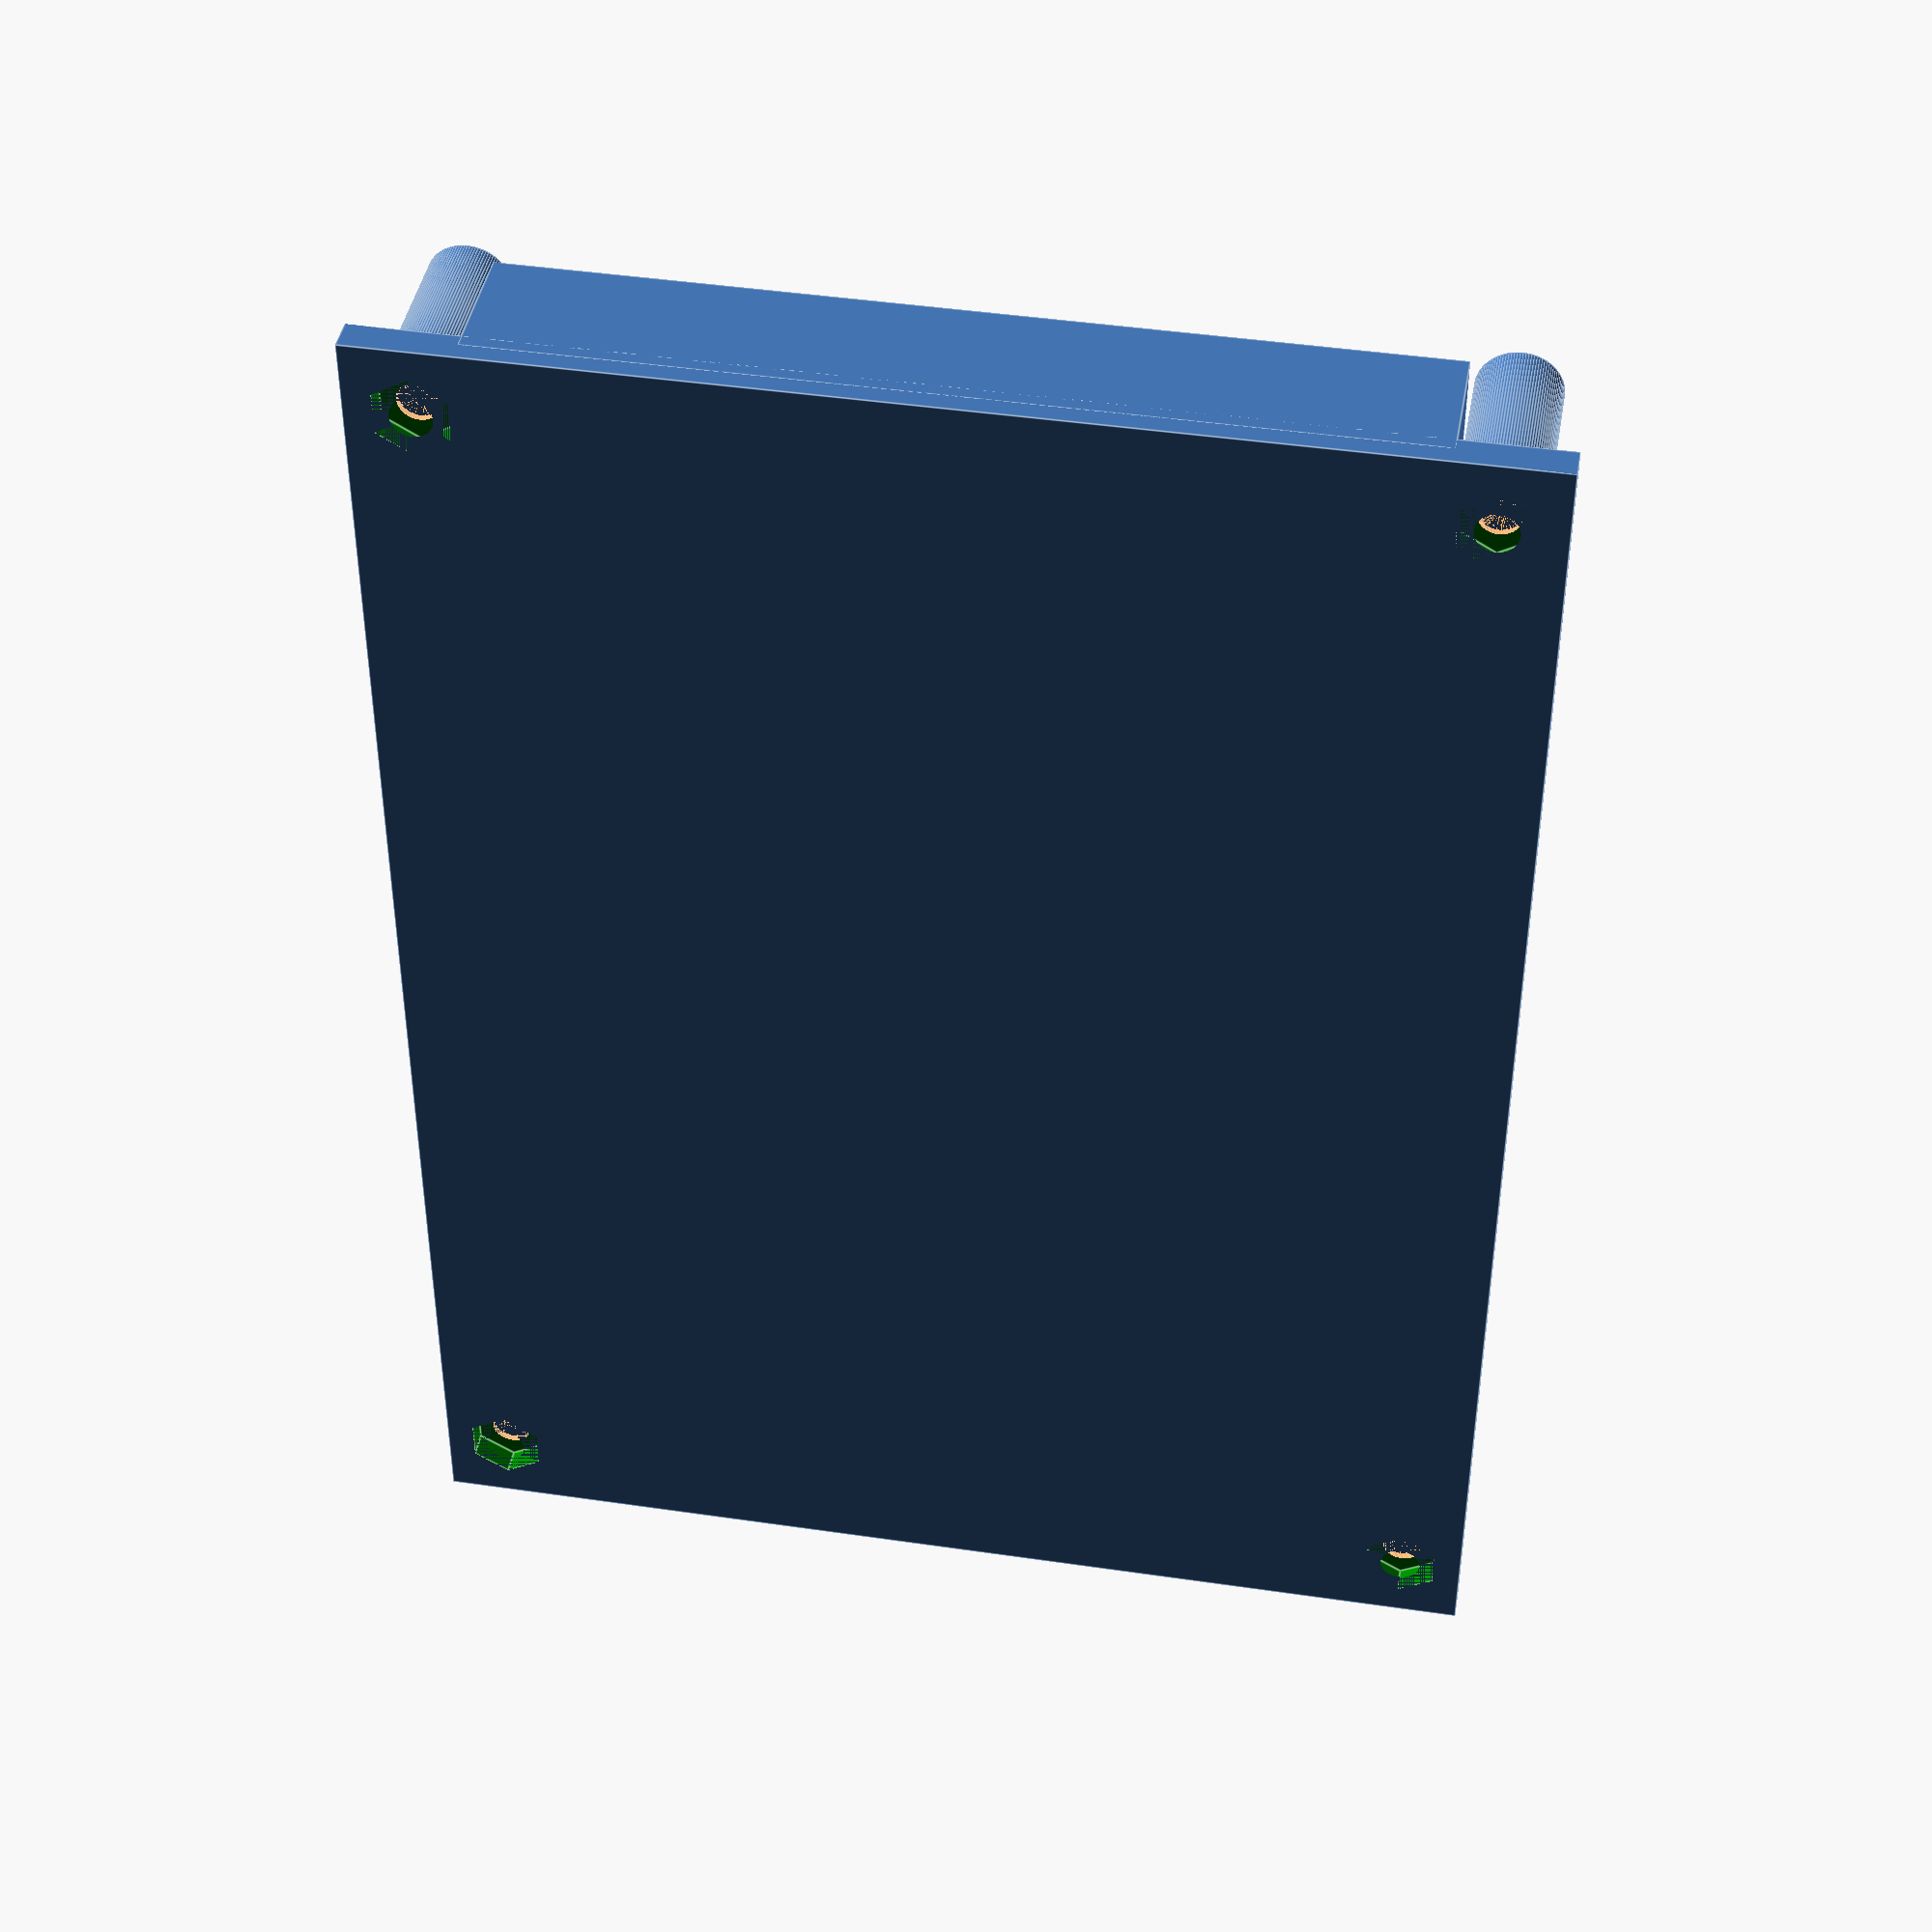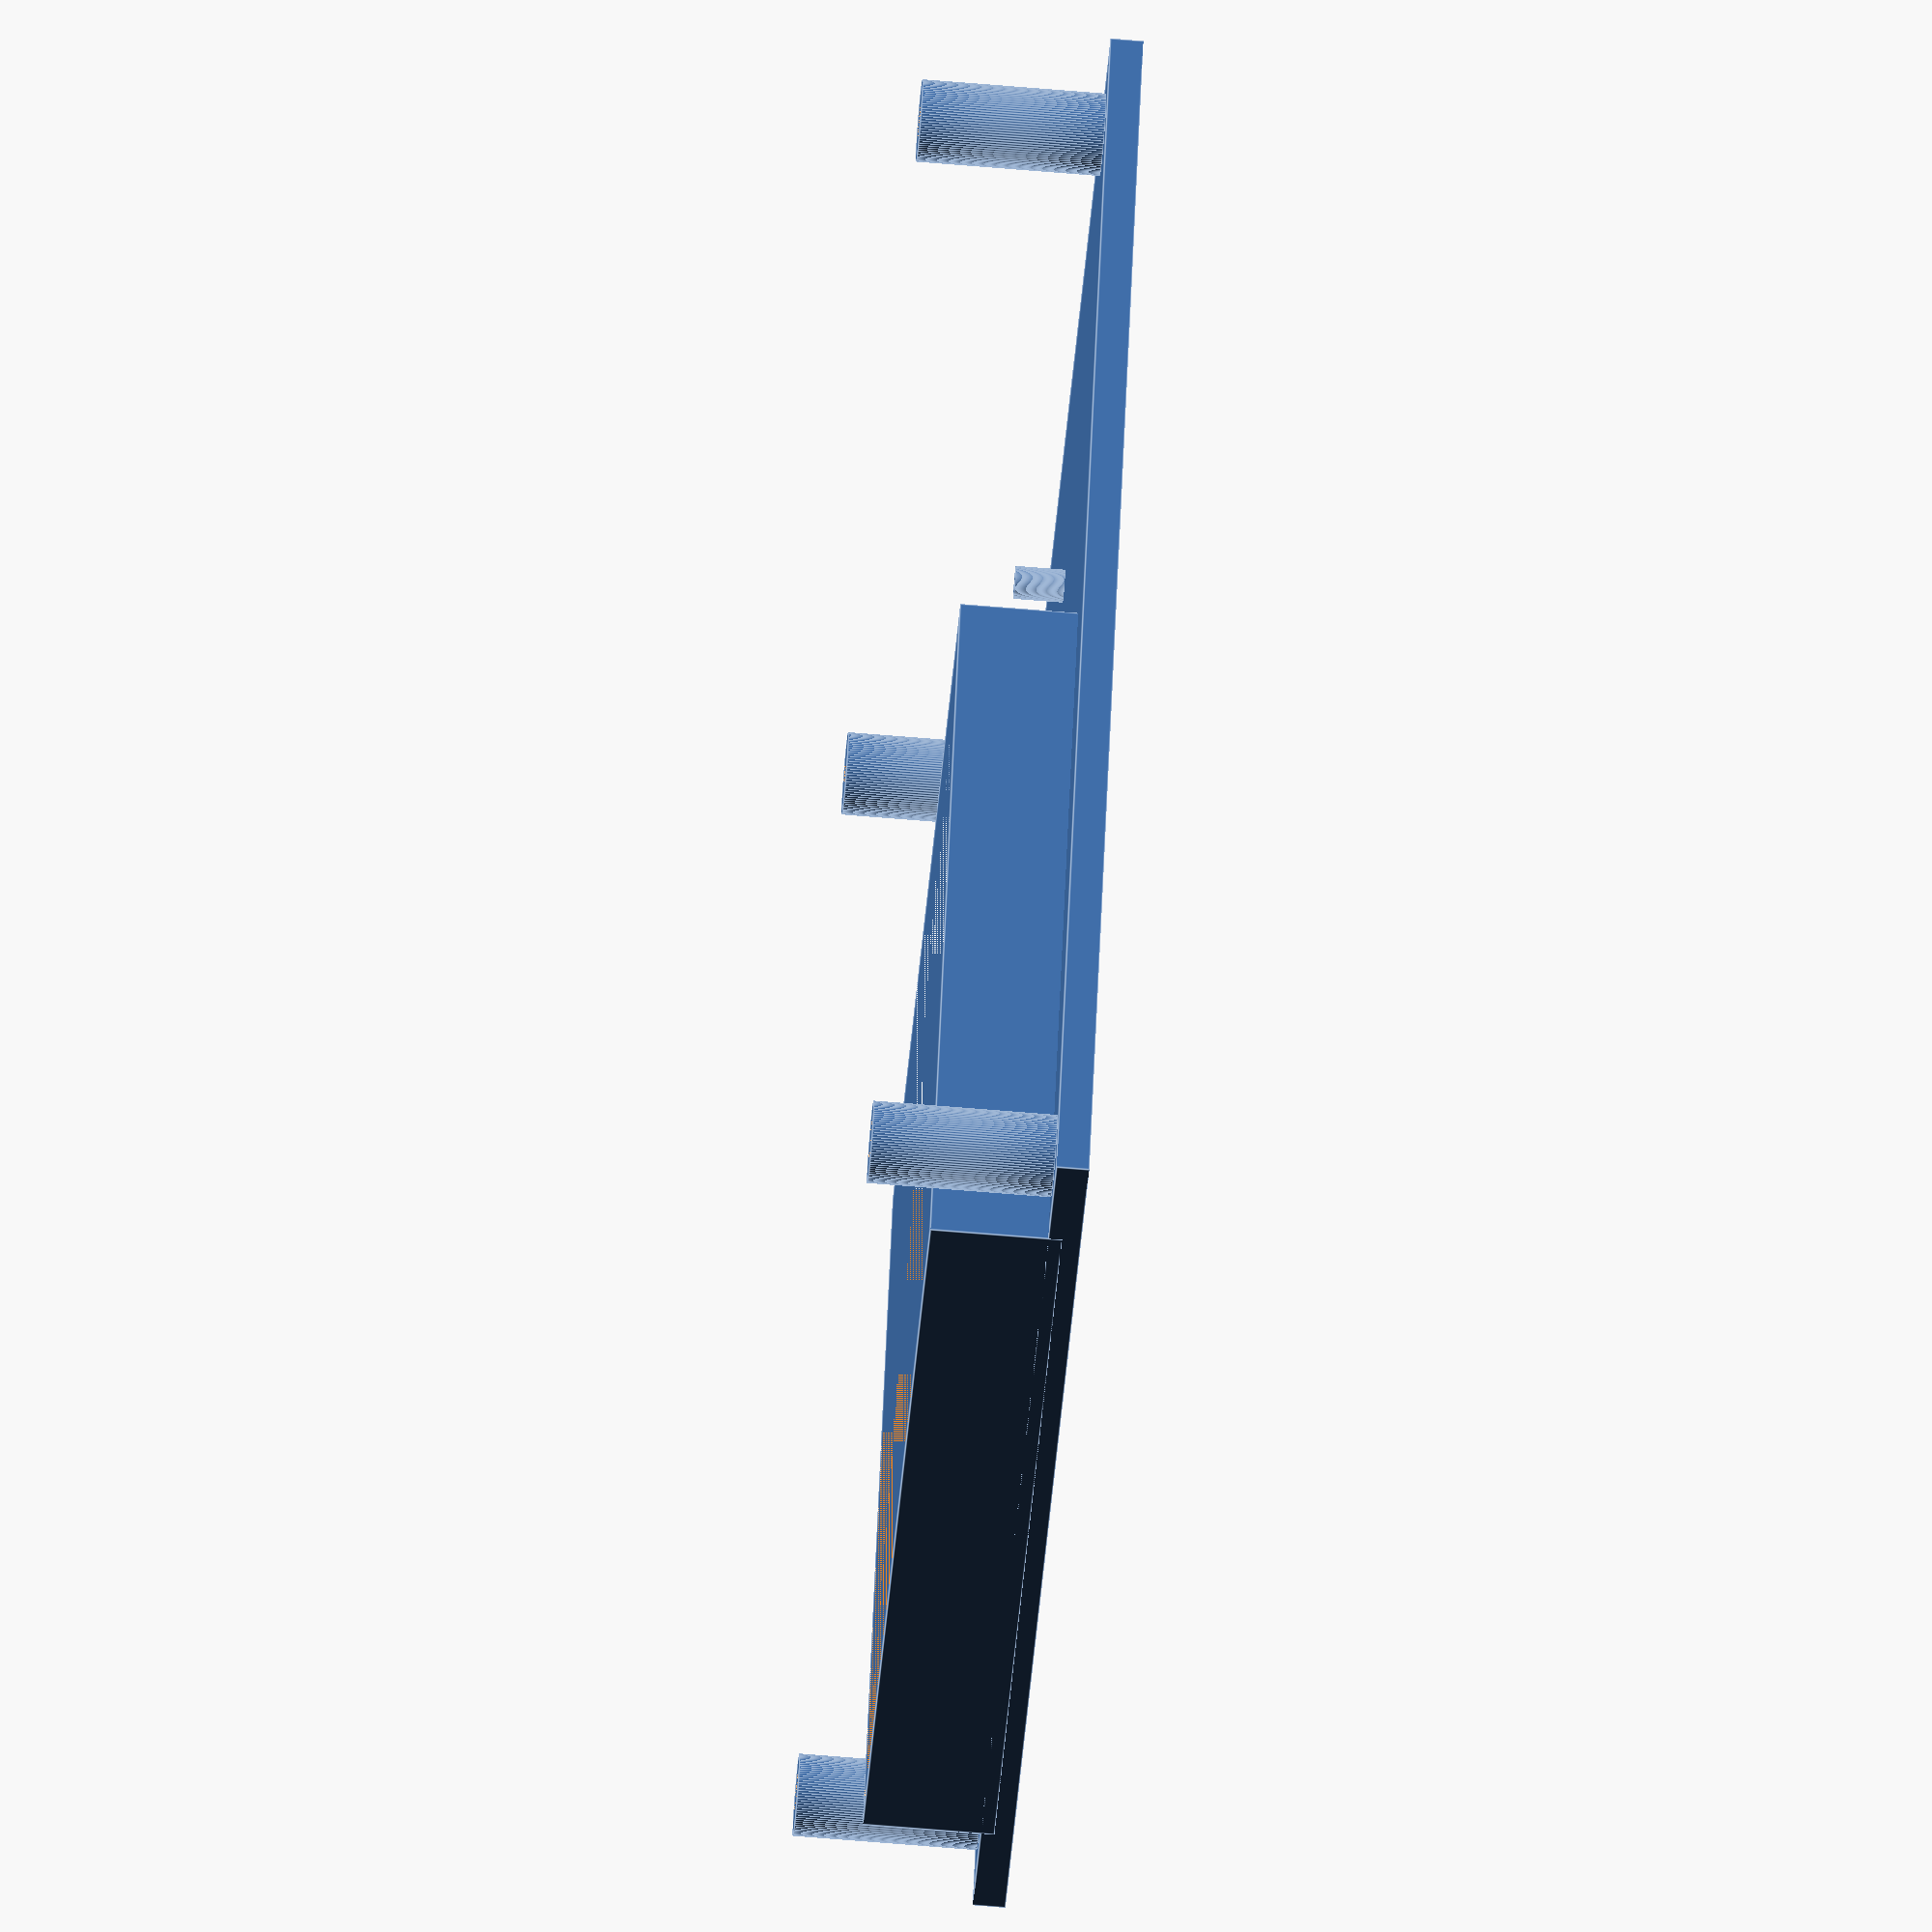
<openscad>
// battery dimensions
batt_height = 52.0; 
batt_width = 58.0;  // connector is on the side this wide
batt_thick = 8.0 ; 
batt_circuit_width = 8; 

// overall dimensions of pyportal board
pyportal_width = 90;
pyportal_height_max = 65;
pyportal_height_min = 55; 
pyportal_board_thick = 2.0; 
pyportal_component_thick = 8.5 - pyportal_board_thick - pyportal_screen_thick;

// dimensions of screen
pyportal_screen_height = 55; 
pyportal_screen_width = 80; 
pyportal_screen_thick = 3.5; 
pyportal_screen_offset_x = 10; 

// board + screen + components (except J-connectors) is 8.5 mm
// board + screen is 5.34 mm
pyportal_component_thick = 8.5 - 5.34;

// location of pyportal bolt holes
pyportal_thru_offset_y2 = 56.5/2+(62 - 56.5)/2;
pyportal_thru_offset_x2 = 80.5/2+(86-80.5)/2;

pyportal_thru_offset_y = ( 56.5/2+ 62/2 ) / 2;
pyportal_thru_offset_x = ( 80.5/2+ 86/2 ) /2;


// adafruit 1000C charger board dimensions
chg_board_thick = 2.0 ; 
chg_board_width = 22; 
chg_board_height = 36.1; 
chg_component_thick = 7.5 - chg_board_thick; 
chg_board_standoff_height = 2.0; // some minimum to allow for solder flow on bottom 
chg_board_thru_hole_od = 2.5 ; 
chg_board_usbside_thru_offset = ( 15.35/2.0 + 20.25/2.0 )/ 2.0 ; 
chg_board_usbside_edgesep_center = 1.38 + chg_board_thru_hole_od / 2.0;
chg_board_farside_thru_offset = ( 10.4/2 + 15.42/2 ) / 2.0;
chg_board_farside_edgesep_center = 1.02 + chg_board_thru_hole_od / 2.0; 

// front standoff dimensions
pyportal_standoff_diameter = 5 ; 
pyportal_standoff_thru = 2.5;  // the thru holes are M2.5 size
pyportal_standoff_height = pyportal_screen_thick;

// rear standoff dimensions
pyportal_standoff_diameter = 5 ; 
pyportal_standoff_thru = 2.5;  // the thru holes are M2.5 size
pyportal_rear_standoff_height = batt_thick + pyportal_component_thick;

// m2 bolt sizes - use for sandwiching assy together
// https://www.engineersedge.com/hardware/metric-external-thread-sizes1.htm
// http://www.accuratescrew.com/asm-technical-info/metric-sae-information-conversion/
// https://www.boltdepot.com/fastener-information/nuts-washers/Metric-Nut-Dimensions.aspx
m2_thread_diam = 2; // use nominal
m2_head_diam = 4; // 
m2_head_height = 1.6; 
m2_nut_flats = 5; 
m2_nut_height = 1.6; 

giant_distance = 1000; 

// create a hole for an m2 hex nut
module m2_hex_hole() {
    $fn=6; 
    cylinder( r = m2_nut_flats/2.0, h = m2_nut_height ); 
}

// create a cylindrical shell
module cylinder_shell( or, ir, h ){
    difference(){
        cylinder( r = or, h = h );
        cylinder( r = ir, h = h );
    }
}

module battery(){
    cube( [ batt_width, batt_height, batt_thick ] );
}

// stand off for portal board from front panel
module portal_panel_standoff(){
    difference(){
        // outer cylinder
        $fn=100;
        cylinder( h = pyportal_standoff_height ,
                  d = pyportal_standoff_diameter
        ); 
        
        cylinder( h = pyportal_standoff_height ,
                  d = pyportal_standoff_thru
        ); 
    }; // end difference
       
}// end portal_panel_standoff

// design front panel
module front_panel(){
    front_panel_thick = 2; 
    front_panel_edge_pad = 2; 
    
    screen_overlap = 1 ; 
    
    difference(){
    // create a front panel shape
    translate([ -(pyportal_width + front_panel_edge_pad)/2,
               -(pyportal_height_max + front_panel_edge_pad)/2,
                0 ])
    cube([pyportal_width + front_panel_edge_pad,
          pyportal_height_max + front_panel_edge_pad,
          front_panel_thick]);
    // remove from front panel an opening for the screen
    translate( [ -(pyportal_screen_width - screen_overlap)/2 + pyportal_screen_offset_x/2,
                -(pyportal_screen_height - screen_overlap)/2,
                - front_panel_thick ] )
    cube( [ (pyportal_screen_width - screen_overlap), 
            pyportal_screen_height - screen_overlap,
            front_panel_thick*4  ] );
        
     // add space for bolt head to be recessed
    translate( [ pyportal_thru_offset_x , pyportal_thru_offset_y , 0 ] )
    cylinder( $fn=100, r = m2_head_diam/2, h = m2_head_height);   
    translate( [ -pyportal_thru_offset_x , pyportal_thru_offset_y , 0 ] )
    cylinder( $fn=100, r = m2_head_diam/2, h = m2_head_height);       
    translate( [ pyportal_thru_offset_x , -pyportal_thru_offset_y , 0 ] )
    cylinder( $fn=100, r = m2_head_diam/2, h = m2_head_height);           
    translate( [ -pyportal_thru_offset_x , -pyportal_thru_offset_y , 0 ] )
    cylinder( $fn=100, r = m2_head_diam/2, h = m2_head_height);   
        
         // add thru holes for standoffs
   translate( [ pyportal_thru_offset_x , pyportal_thru_offset_y , front_panel_thick ] )
    cylinder( $fn=100, r = 2.5/2, h = giant_distance, center = true );   
   
        translate( [ -pyportal_thru_offset_x , pyportal_thru_offset_y , front_panel_thick ] ) 
    cylinder( $fn=100, r = 2.5/2, h = giant_distance, center = true );
    
    translate( [ pyportal_thru_offset_x , -pyportal_thru_offset_y , front_panel_thick ] )   cylinder( $fn=100, r = 2.5/2, h = giant_distance, center = true );
   
   translate( [ -pyportal_thru_offset_x , -pyportal_thru_offset_y , front_panel_thick ] ) 
    cylinder( $fn=100, r = 2.5/2, h = giant_distance, center = true );
           
             
         } // end difference
     
    translate( [ pyportal_thru_offset_x , pyportal_thru_offset_y , front_panel_thick ] ){ 
    portal_panel_standoff();
    }   
    translate( [ -pyportal_thru_offset_x , pyportal_thru_offset_y , front_panel_thick ] ){ 
    portal_panel_standoff();
    }
    translate( [ pyportal_thru_offset_x , -pyportal_thru_offset_y , front_panel_thick ] ){ 
    portal_panel_standoff();
    }
    translate( [ -pyportal_thru_offset_x , -pyportal_thru_offset_y , front_panel_thick ] ){ 
    portal_panel_standoff();
    }
    

    
     
} // end module front panel

// stand off for portal board from front panel
module portal_back_panel_standoff(){
    difference(){
        // outer cylinder
        $fn=100;
        cylinder( h = pyportal_rear_standoff_height ,
                  d = pyportal_standoff_diameter
        ); 
        
        cylinder( h = pyportal_rear_standoff_height ,
                  d = pyportal_standoff_thru
        ); 
    }; // end difference
       
}// end portal_panel_standoff

module back_panel(){
    back_panel_thick = 2; 
    back_panel_edge_pad = 2; 

    difference(){
    // create a back panel shape
    translate([ -(pyportal_width + back_panel_edge_pad)/2,
               -(pyportal_height_max + back_panel_edge_pad)/2,
                batt_thick + pyportal_component_thick ])
        // the height here needs to be measured to account for the back side thickness of parts
        // and the other parts to sandwich in
    cube([pyportal_width + back_panel_edge_pad,
          pyportal_height_max + back_panel_edge_pad,
          back_panel_thick]);
        
     // remove material to hold m2 hex nuts
    translate( [ pyportal_thru_offset_x , pyportal_thru_offset_y , back_panel_thick -m2_nut_height+ pyportal_rear_standoff_height ] ) color("green") m2_hex_hole();  
    translate( [ -pyportal_thru_offset_x , pyportal_thru_offset_y , back_panel_thick -m2_nut_height+ pyportal_rear_standoff_height ] ) color("green") m2_hex_hole();  
    translate( [ pyportal_thru_offset_x , -pyportal_thru_offset_y , back_panel_thick -m2_nut_height+ pyportal_rear_standoff_height ] ) color("green") m2_hex_hole();           
     translate( [ -pyportal_thru_offset_x , -pyportal_thru_offset_y , back_panel_thick -m2_nut_height+ pyportal_rear_standoff_height ] ) color("green") m2_hex_hole();    
  
    // remove material for m2 thru holes
    translate( [pyportal_thru_offset_x , pyportal_thru_offset_y , back_panel_thick -m2_nut_height+ pyportal_rear_standoff_height ] )
    cylinder( $fn=100, r = 2.5/2, h = giant_distance, center = true);  
      translate( [-pyportal_thru_offset_x , pyportal_thru_offset_y , back_panel_thick -m2_nut_height+ pyportal_rear_standoff_height ] )
    cylinder( $fn=100, r = 2.5/2, h = giant_distance, center = true);          
     translate( [pyportal_thru_offset_x , -pyportal_thru_offset_y , back_panel_thick -m2_nut_height+ pyportal_rear_standoff_height ] )
    cylinder( $fn=100, r = 2.5/2, h = giant_distance, center = true);     
    translate( [-pyportal_thru_offset_x , -pyportal_thru_offset_y , back_panel_thick -m2_nut_height+ pyportal_rear_standoff_height ] )
    cylinder( $fn=100, r = 2.5/2, h = giant_distance, center = true);      
    } // end difference
    
    //needs standoffs
    translate( [ pyportal_thru_offset_x , pyportal_thru_offset_y , 0] ){ 
    portal_back_panel_standoff();
    }   
    translate( [ -pyportal_thru_offset_x , pyportal_thru_offset_y , 0 ] ){ 
    portal_back_panel_standoff();
    }
    translate( [ pyportal_thru_offset_x , -pyportal_thru_offset_y , 0 ] ){ 
    portal_back_panel_standoff();
    }
    translate( [ -pyportal_thru_offset_x , -pyportal_thru_offset_y , 0 ] ){ 
    portal_back_panel_standoff();
    }   
    
    // create a slot to hold the battery
    batt_slot_wall_thick = 1; 
    translate( [ -( pyportal_width)/2.0 -batt_slot_wall_thick, 
                -(batt_height + batt_slot_wall_thick*2)/2.0,
                 batt_thick/2.0] ) 
    difference() {
        cube( [ batt_width - batt_circuit_width + batt_slot_wall_thick, 
                batt_height + batt_slot_wall_thick*2, 
                batt_thick ] );
        translate( [ batt_slot_wall_thick, batt_slot_wall_thick, 0] )
        cube( [ batt_width , batt_height , batt_thick ] );
    }
    
    module chg_bd_screw_mnt(){
        // this is a screw hole type mount
              cylinder_shell( or = chg_board_thru_hole_od/2 + 1, 
                        ir = 2.5/2, 
                        h = chg_board_standoff_height );        
    }
    
   module chg_bd_peg_mnt(){
        // this is a screw hole type mount
              cylinder( r = chg_board_thru_hole_od/2 - 0.25 , 
                        h = chg_board_standoff_height*2 );        
    }
    
    module chg_bd_mnt(){
        // this module is replicated many times, so make changes here 
        // so that changes are made in one place
        chg_bd_peg_mnt(); 
    }
    
    // add standoffs to hold the charging circuit board
    //
    // after building, translate on to the panel in the correct spot
    //translate([pyportal_width/2 - (pyportal_width/2-batt_width/2+batt_slot_wall_thick) -batt_circuit_width,
    //          pyportal_height_max/2 - ( pyportal_height_max/2 - chg_board_width/2),
    //          pyportal_rear_standoff_height - back_panel_thick/2 - chg_board_standoff_height ]){   
    translate([pyportal_width/2 - (pyportal_width/2-batt_width/2+batt_slot_wall_thick) -batt_circuit_width,
              -chg_board_width/2,
              pyportal_rear_standoff_height - back_panel_thick/2 - chg_board_standoff_height ]){
        $fn=100;
        translate( [ -chg_board_farside_thru_offset, chg_board_height/2 -1.5, 0 ] )
                chg_bd_mnt();
        translate( [ chg_board_farside_thru_offset, chg_board_height/2 -1.5, 0 ] )
                chg_bd_mnt();
        translate( [ -chg_board_usbside_thru_offset, -chg_board_height/2 -1, 0 ] )
                chg_bd_mnt();     
        translate( [ chg_board_usbside_thru_offset, -chg_board_height/2 -1, 0 ] )
                chg_bd_mnt();
       


    }
}
// place battery
//translate( [ -pyportal_width/2.0, -batt_height/2.0,  pyportal_screen_thick + pyportal_component_thick] ) color("green") battery(); 

// place front panel
//translate( [0,0,-pyportal_standoff_height])
//color("red") front_panel();

// place rear panel 
translate([0,0, pyportal_screen_thick ] ) 
back_panel(); 
       

</openscad>
<views>
elev=137.6 azim=270.1 roll=170.1 proj=p view=edges
elev=67.1 azim=244.9 roll=265.2 proj=o view=edges
</views>
